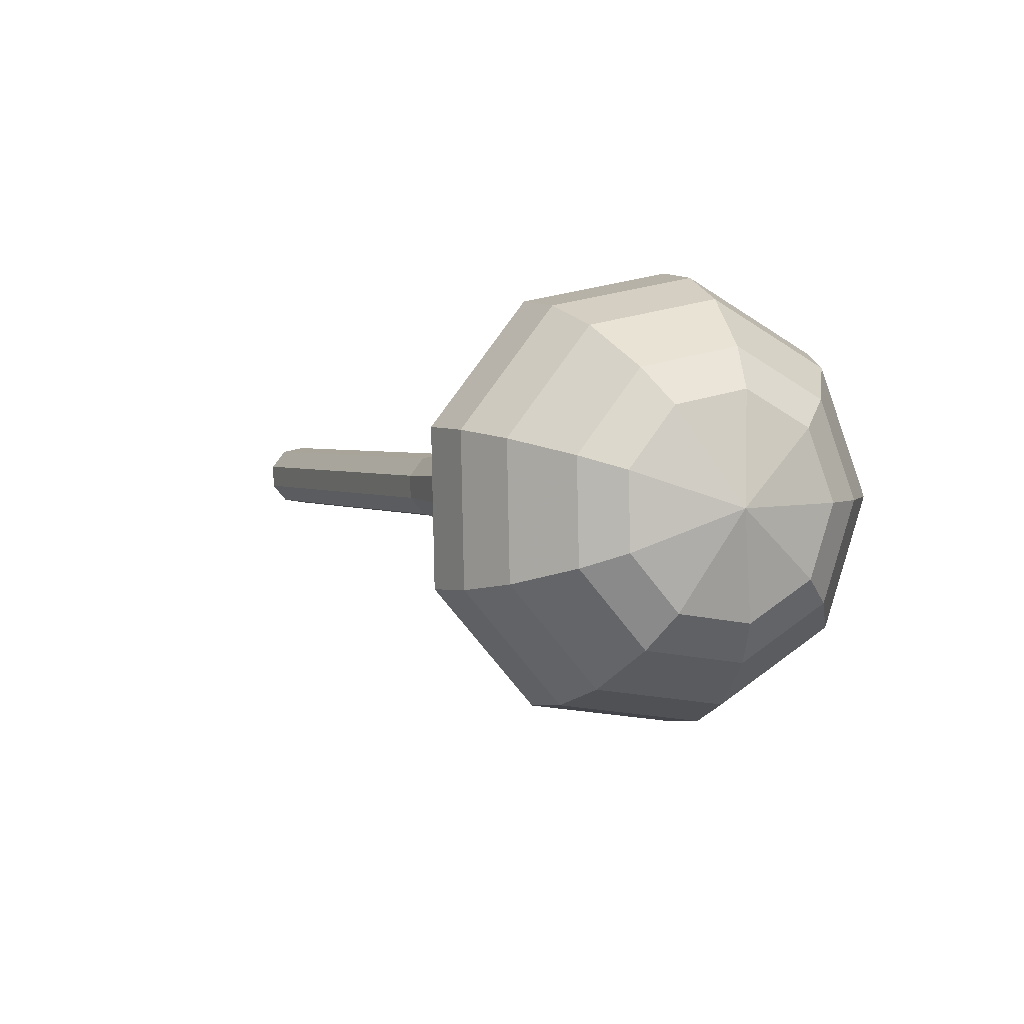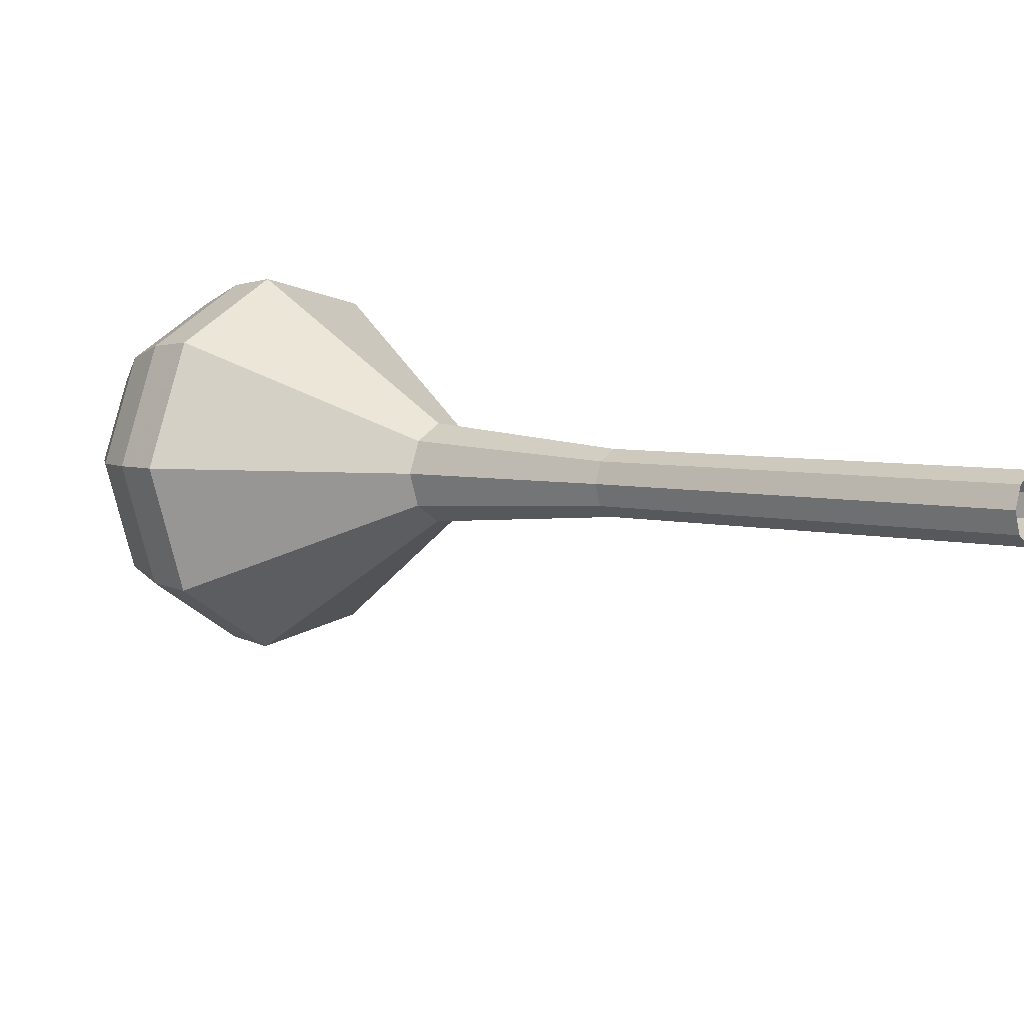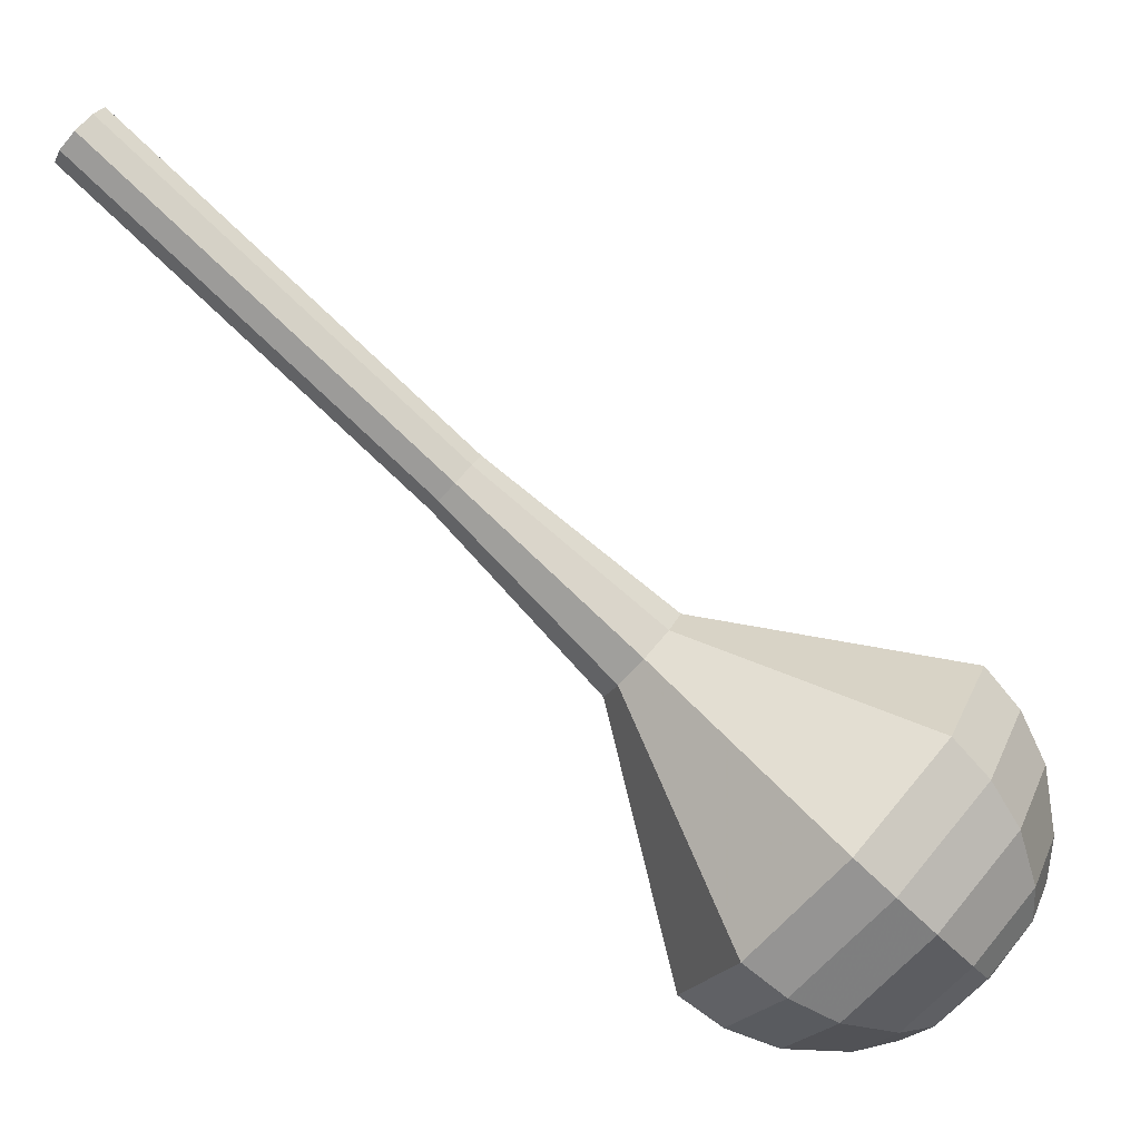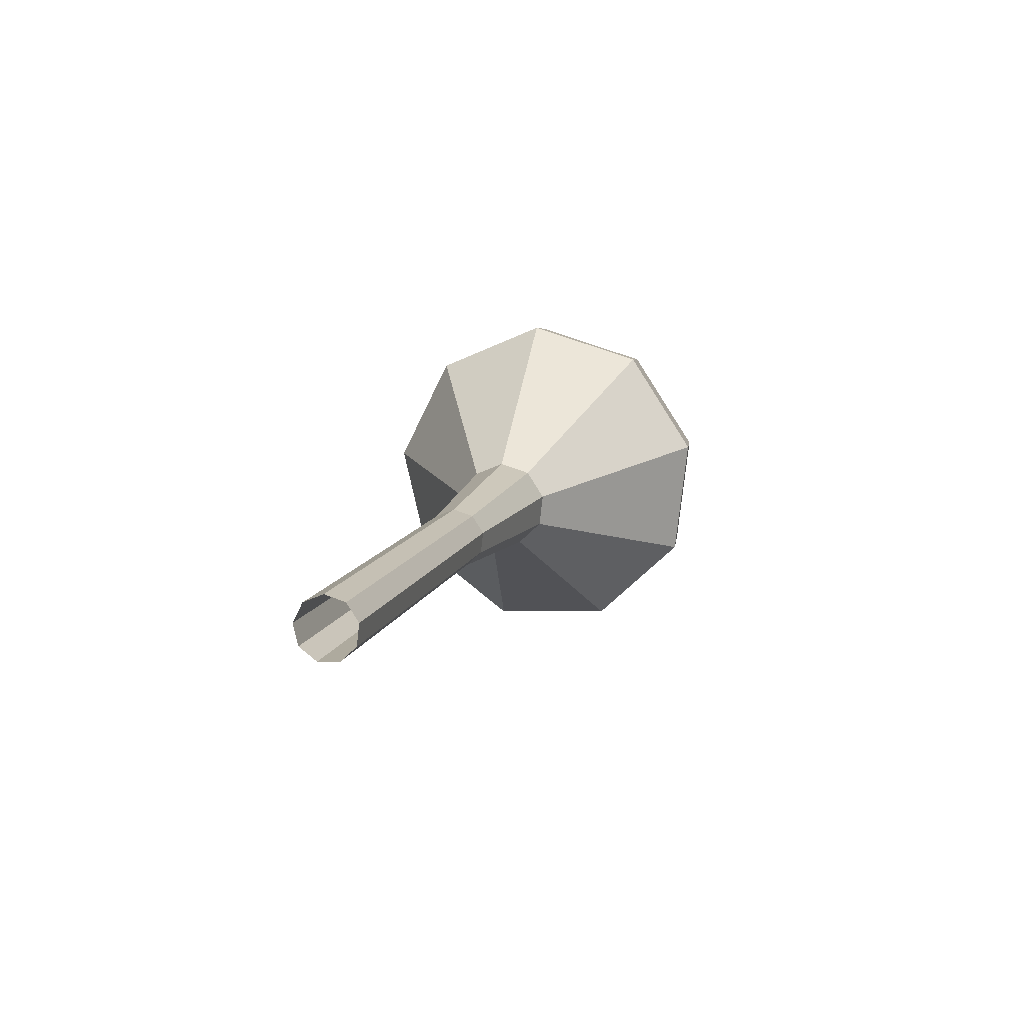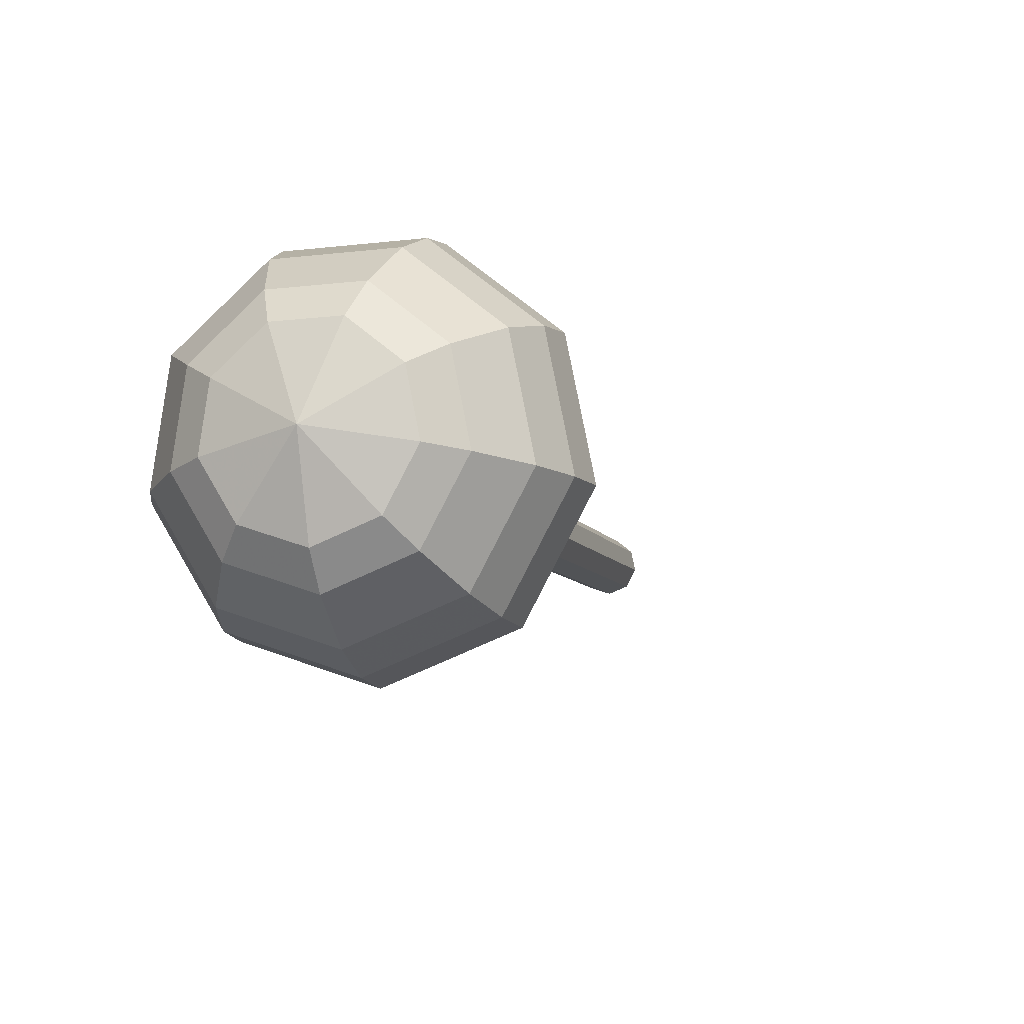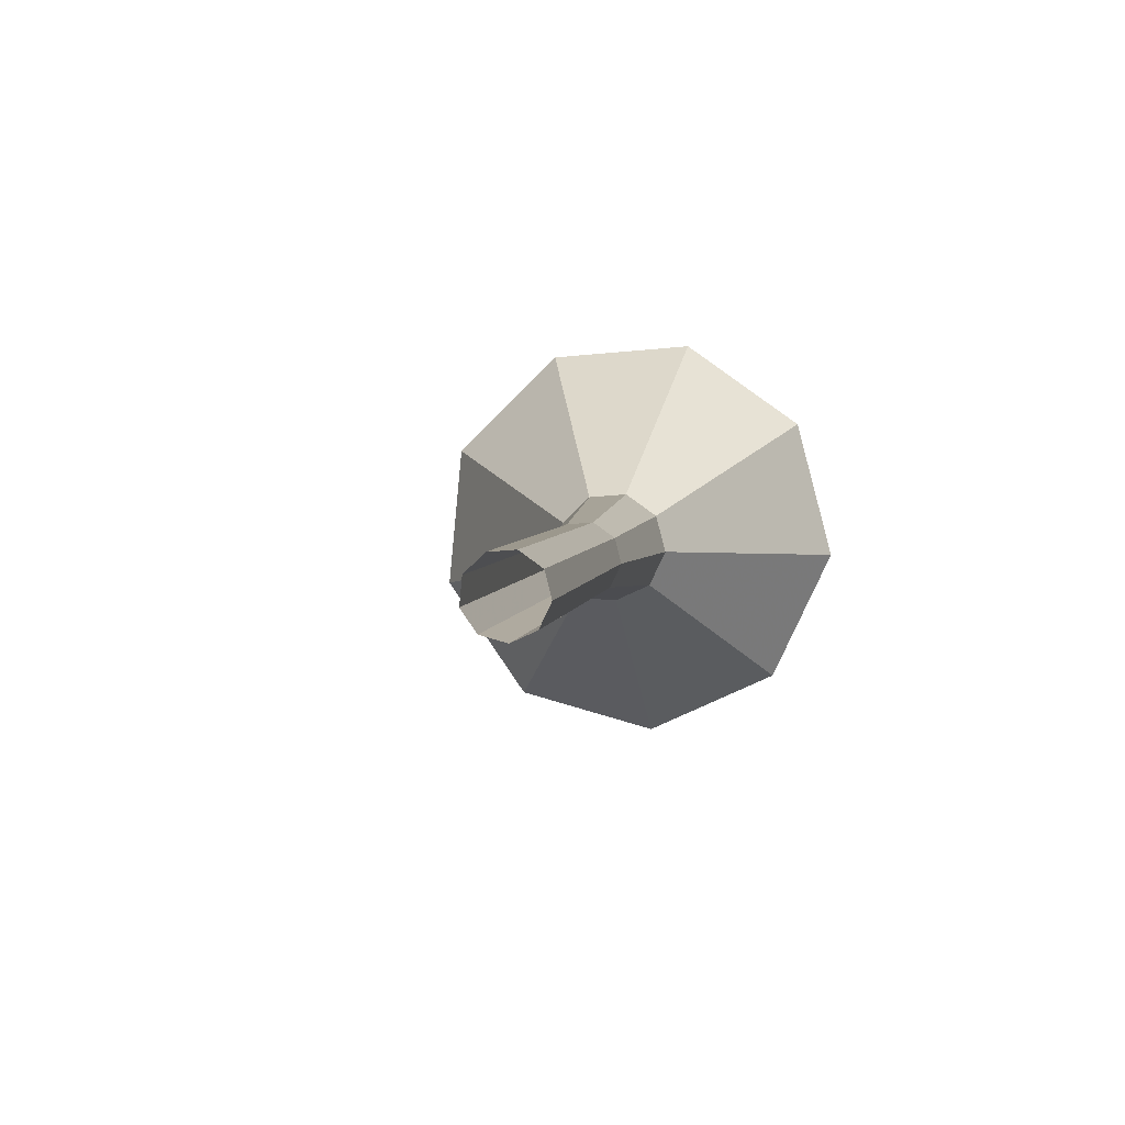
<metadata>
{"format":"obj","ext":"obj","renderer":"f3d","projection":"perspective","resolution":1024,"background":"white","views":[{"elev":-37.5,"azim":-22.3,"up":"+Z"},{"elev":70.2,"azim":117.3,"up":"+Z"},{"elev":33.5,"azim":-57.0,"up":"+Z"},{"elev":66.4,"azim":13.5,"up":"+Y"},{"elev":-44.9,"azim":26.9,"up":"+Z"},{"elev":39.5,"azim":-163.1,"up":"+Z"}]}
</metadata>
<code>
g tube1
v 117.1 118.8 104.6
v 117.3 119.3 104
v 118 119.6 103.6
v 118.9 119.6 103.8
v 119.5 119.3 104.3
v 119.5 118.8 105
v 119 118.4 105.5
v 118.2 118.2 105.6
v 117.4 118.3 105.3
v 117.1 118.8 104.6
v 117.5 115.4 102.2
v 117.8 115.9 101.5
v 118.5 116.3 101.2
v 119.3 116.3 101.3
v 119.9 116 101.8
v 120 115.5 102.5
v 119.5 115 103.1
v 118.7 114.8 103.2
v 117.9 115 102.8
v 117.5 115.4 102.2
v 118 112 99.74
v 118.2 112.5 99.08
v 118.9 112.9 98.74
v 119.8 112.9 98.86
v 120.4 112.6 99.39
v 120.4 112.1 100.1
v 119.9 111.7 100.6
v 119.1 111.5 100.7
v 118.4 111.6 100.4
v 118 112 99.74
v 118.5 108.7 97.28
v 118.7 109.2 96.63
v 119.4 109.5 96.28
v 120.2 109.5 96.4
v 120.8 109.2 96.93
v 120.9 108.7 97.63
v 120.4 108.3 98.16
v 119.6 108.1 98.28
v 118.8 108.2 97.93
v 118.5 108.7 97.28
v 118.9 105.3 94.82
v 119.1 105.8 94.17
v 119.8 106.2 93.83
v 120.7 106.2 93.95
v 121.3 105.9 94.48
v 121.4 105.4 95.17
v 120.9 104.9 95.7
v 120 104.7 95.82
v 119.3 104.9 95.47
v 118.9 105.3 94.82
v 119.2 98.48 89.91
v 119.5 99.25 88.92
v 120.6 99.78 88.39
v 121.9 99.82 88.57
v 122.8 99.36 89.38
v 122.9 98.6 90.44
v 122.2 97.9 91.25
v 120.9 97.6 91.44
v 119.7 97.82 90.91
v 119.2 98.48 89.91
v 114.6 90.99 85
v 115.9 94.02 81.09
v 120.1 96.11 79.01
v 125.2 96.28 79.74
v 128.8 94.44 82.92
v 129.2 91.46 87.08
v 126.2 88.74 90.26
v 121.3 87.54 90.99
v 116.7 88.43 88.91
v 114.6 90.99 85
v 115 89.51 83.9
v 116.3 92.45 80.12
v 120.4 94.47 78.11
v 125.3 94.64 78.8
v 128.8 92.86 81.89
v 129.2 89.98 85.91
v 126.3 87.34 89
v 121.5 86.17 89.7
v 117.1 87.03 87.68
v 115 89.51 83.9
v 116 88.11 82.8
v 117.2 90.74 79.42
v 120.8 92.55 77.62
v 125.2 92.69 78.24
v 128.3 91.1 81
v 128.6 88.52 84.6
v 126.1 86.16 87.36
v 121.8 85.12 87.99
v 117.8 85.89 86.19
v 116 88.11 82.8
v 117.7 86.81 81.71
v 118.6 88.82 79.12
v 121.4 90.2 77.75
v 124.7 90.31 78.22
v 127.1 89.1 80.33
v 127.4 87.13 83.08
v 125.4 85.32 85.19
v 122.2 84.53 85.66
v 119.1 85.12 84.29
v 117.7 86.81 81.71
v 119.1 86.24 81.16
v 119.8 87.71 79.26
v 121.8 88.72 78.26
v 124.3 88.8 78.61
v 126 87.91 80.15
v 126.2 86.47 82.16
v 124.8 85.15 83.7
v 122.4 84.57 84.05
v 120.1 85 83.05
v 119.1 86.24 81.16
v 122.8 85.98 80.61
v 122.8 85.98 80.61
v 122.8 85.98 80.61
v 122.8 85.98 80.61
v 122.8 85.98 80.61
v 122.8 85.98 80.61
v 122.8 85.98 80.61
v 122.8 85.98 80.61
v 122.8 85.98 80.61
v 122.8 85.98 80.61
f 1 2 12
f 12 11 1
f 2 3 13
f 13 12 2
f 3 4 14
f 14 13 3
f 4 5 15
f 15 14 4
f 5 6 16
f 16 15 5
f 6 7 17
f 17 16 6
f 7 8 18
f 18 17 7
f 8 9 19
f 19 18 8
f 9 10 20
f 20 19 9
f 11 12 22
f 22 21 11
f 12 13 23
f 23 22 12
f 13 14 24
f 24 23 13
f 14 15 25
f 25 24 14
f 15 16 26
f 26 25 15
f 16 17 27
f 27 26 16
f 17 18 28
f 28 27 17
f 18 19 29
f 29 28 18
f 19 20 30
f 30 29 19
f 21 22 32
f 32 31 21
f 22 23 33
f 33 32 22
f 23 24 34
f 34 33 23
f 24 25 35
f 35 34 24
f 25 26 36
f 36 35 25
f 26 27 37
f 37 36 26
f 27 28 38
f 38 37 27
f 28 29 39
f 39 38 28
f 29 30 40
f 40 39 29
f 31 32 42
f 42 41 31
f 32 33 43
f 43 42 32
f 33 34 44
f 44 43 33
f 34 35 45
f 45 44 34
f 35 36 46
f 46 45 35
f 36 37 47
f 47 46 36
f 37 38 48
f 48 47 37
f 38 39 49
f 49 48 38
f 39 40 50
f 50 49 39
f 41 42 52
f 52 51 41
f 42 43 53
f 53 52 42
f 43 44 54
f 54 53 43
f 44 45 55
f 55 54 44
f 45 46 56
f 56 55 45
f 46 47 57
f 57 56 46
f 47 48 58
f 58 57 47
f 48 49 59
f 59 58 48
f 49 50 60
f 60 59 49
f 51 52 62
f 62 61 51
f 52 53 63
f 63 62 52
f 53 54 64
f 64 63 53
f 54 55 65
f 65 64 54
f 55 56 66
f 66 65 55
f 56 57 67
f 67 66 56
f 57 58 68
f 68 67 57
f 58 59 69
f 69 68 58
f 59 60 70
f 70 69 59
f 61 62 72
f 72 71 61
f 62 63 73
f 73 72 62
f 63 64 74
f 74 73 63
f 64 65 75
f 75 74 64
f 65 66 76
f 76 75 65
f 66 67 77
f 77 76 66
f 67 68 78
f 78 77 67
f 68 69 79
f 79 78 68
f 69 70 80
f 80 79 69
f 71 72 82
f 82 81 71
f 72 73 83
f 83 82 72
f 73 74 84
f 84 83 73
f 74 75 85
f 85 84 74
f 75 76 86
f 86 85 75
f 76 77 87
f 87 86 76
f 77 78 88
f 88 87 77
f 78 79 89
f 89 88 78
f 79 80 90
f 90 89 79
f 81 82 92
f 92 91 81
f 82 83 93
f 93 92 82
f 83 84 94
f 94 93 83
f 84 85 95
f 95 94 84
f 85 86 96
f 96 95 85
f 86 87 97
f 97 96 86
f 87 88 98
f 98 97 87
f 88 89 99
f 99 98 88
f 89 90 100
f 100 99 89
f 91 92 102
f 102 101 91
f 92 93 103
f 103 102 92
f 93 94 104
f 104 103 93
f 94 95 105
f 105 104 94
f 95 96 106
f 106 105 95
f 96 97 107
f 107 106 96
f 97 98 108
f 108 107 97
f 98 99 109
f 109 108 98
f 99 100 110
f 110 109 99
f 101 102 112
f 112 111 101
f 102 103 113
f 113 112 102
f 103 104 114
f 114 113 103
f 104 105 115
f 115 114 104
f 105 106 116
f 116 115 105
f 106 107 117
f 117 116 106
f 107 108 118
f 118 117 107
f 108 109 119
f 119 118 108
f 109 110 120
f 120 119 109
g

</code>
